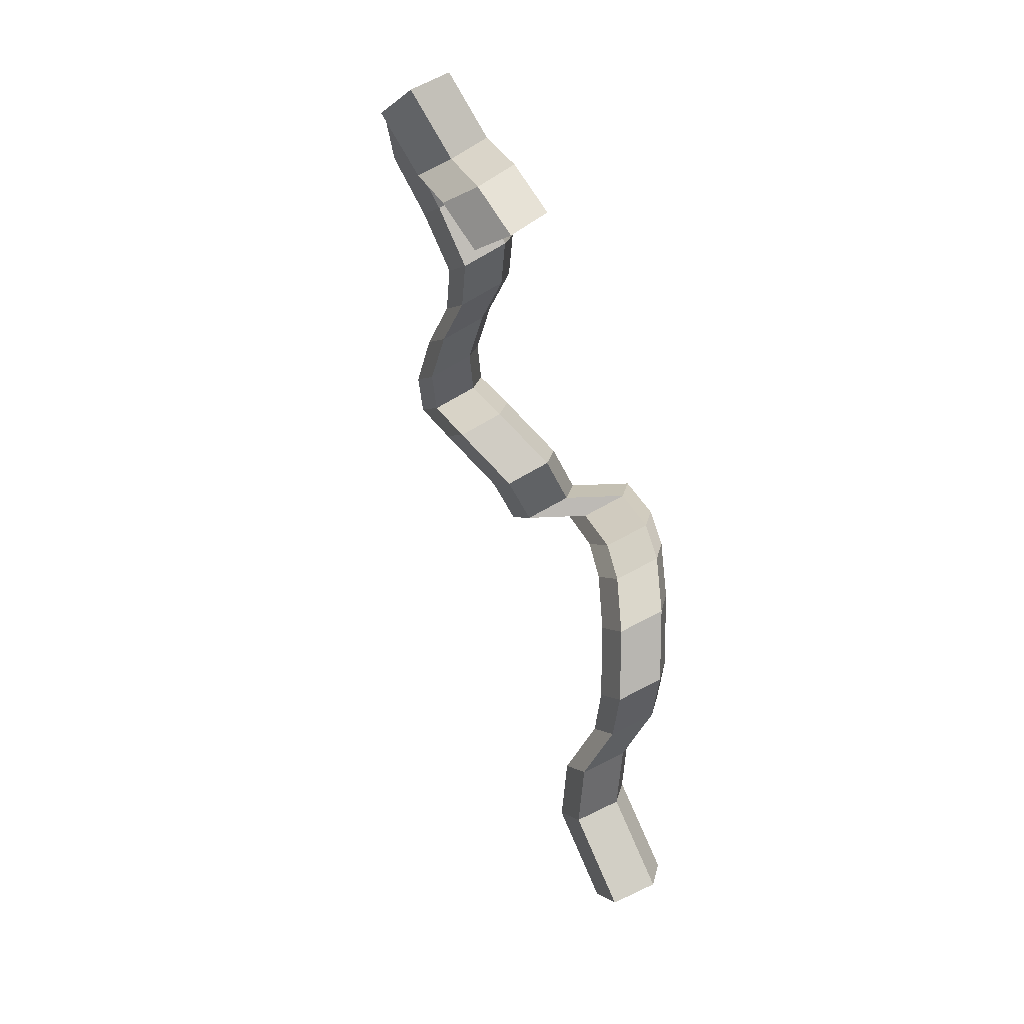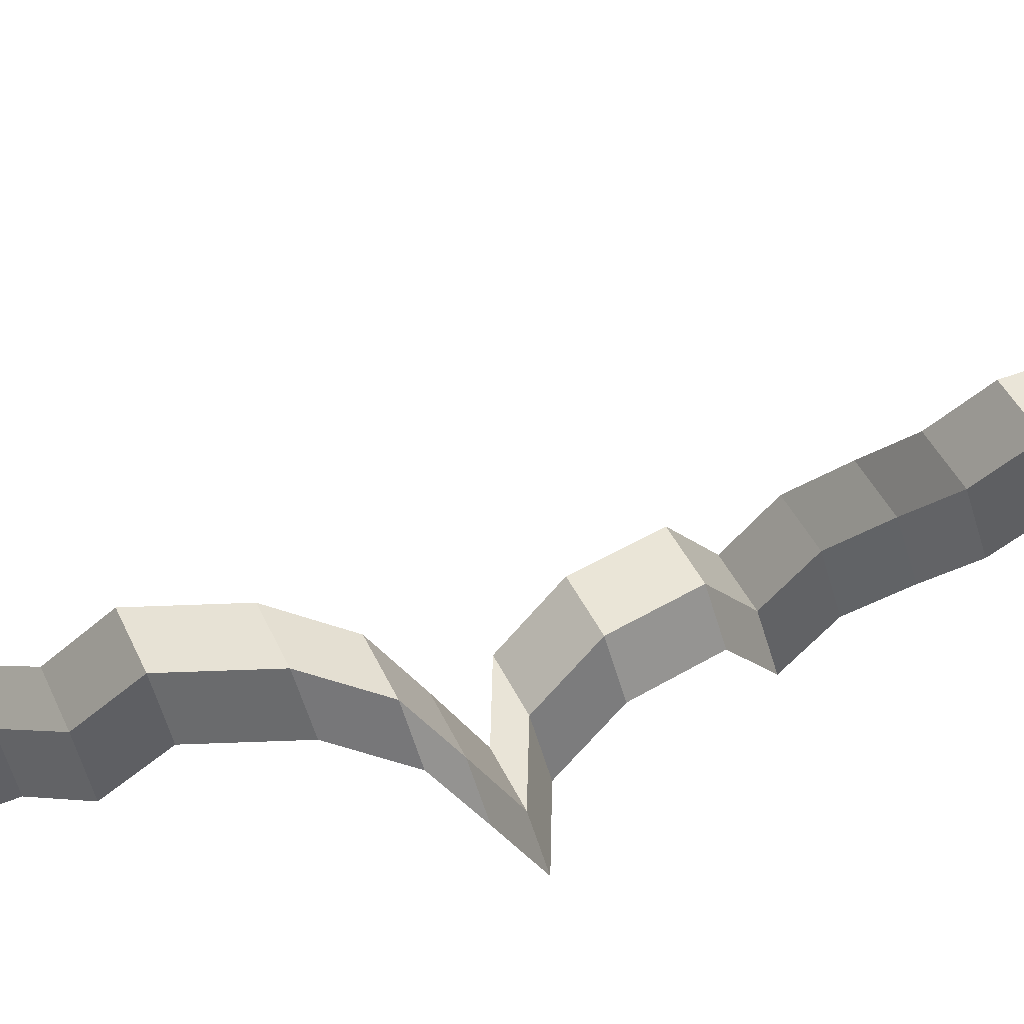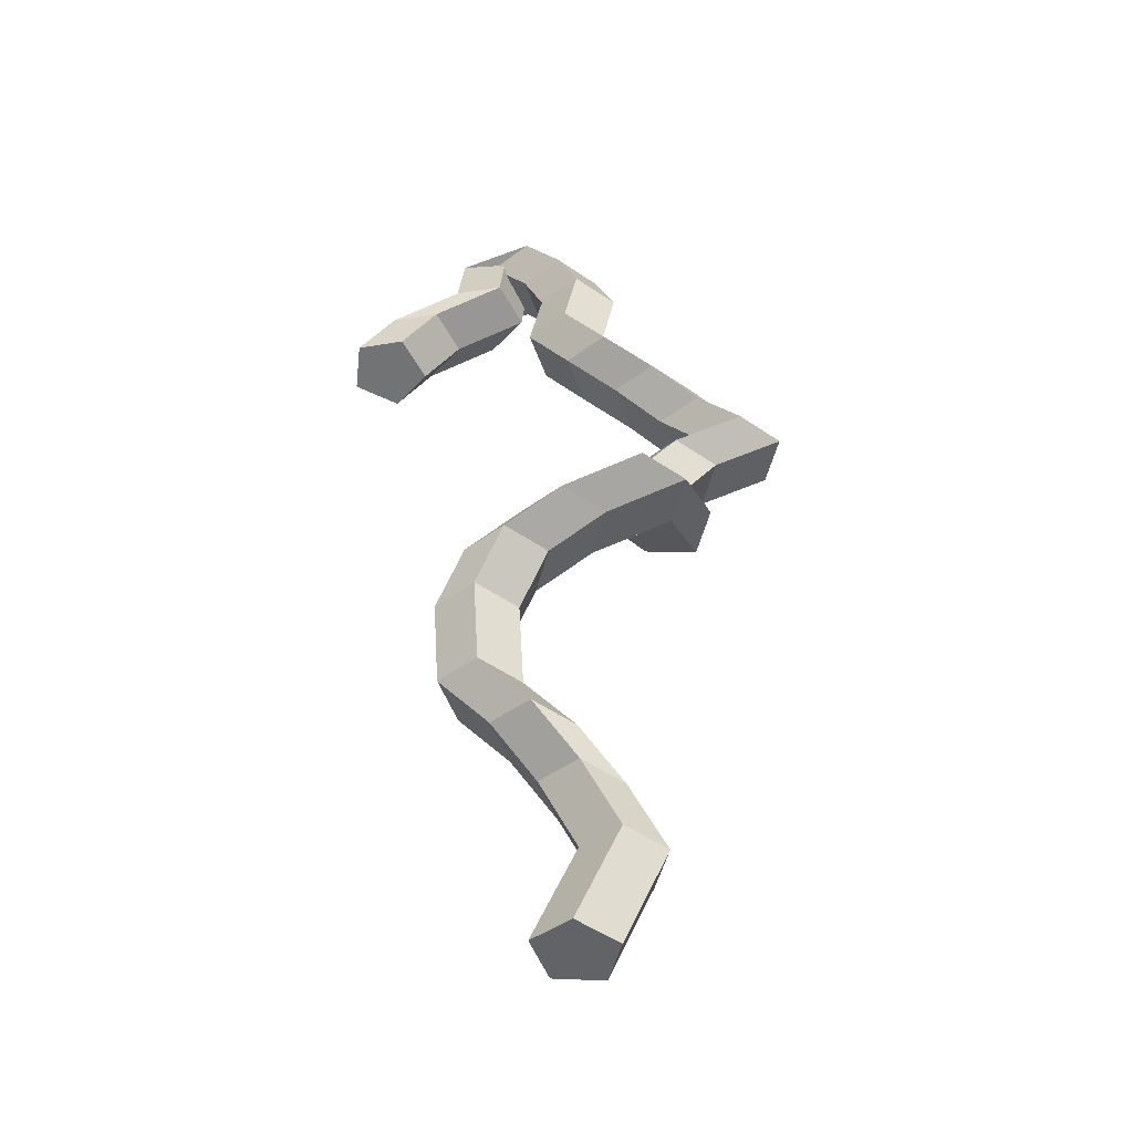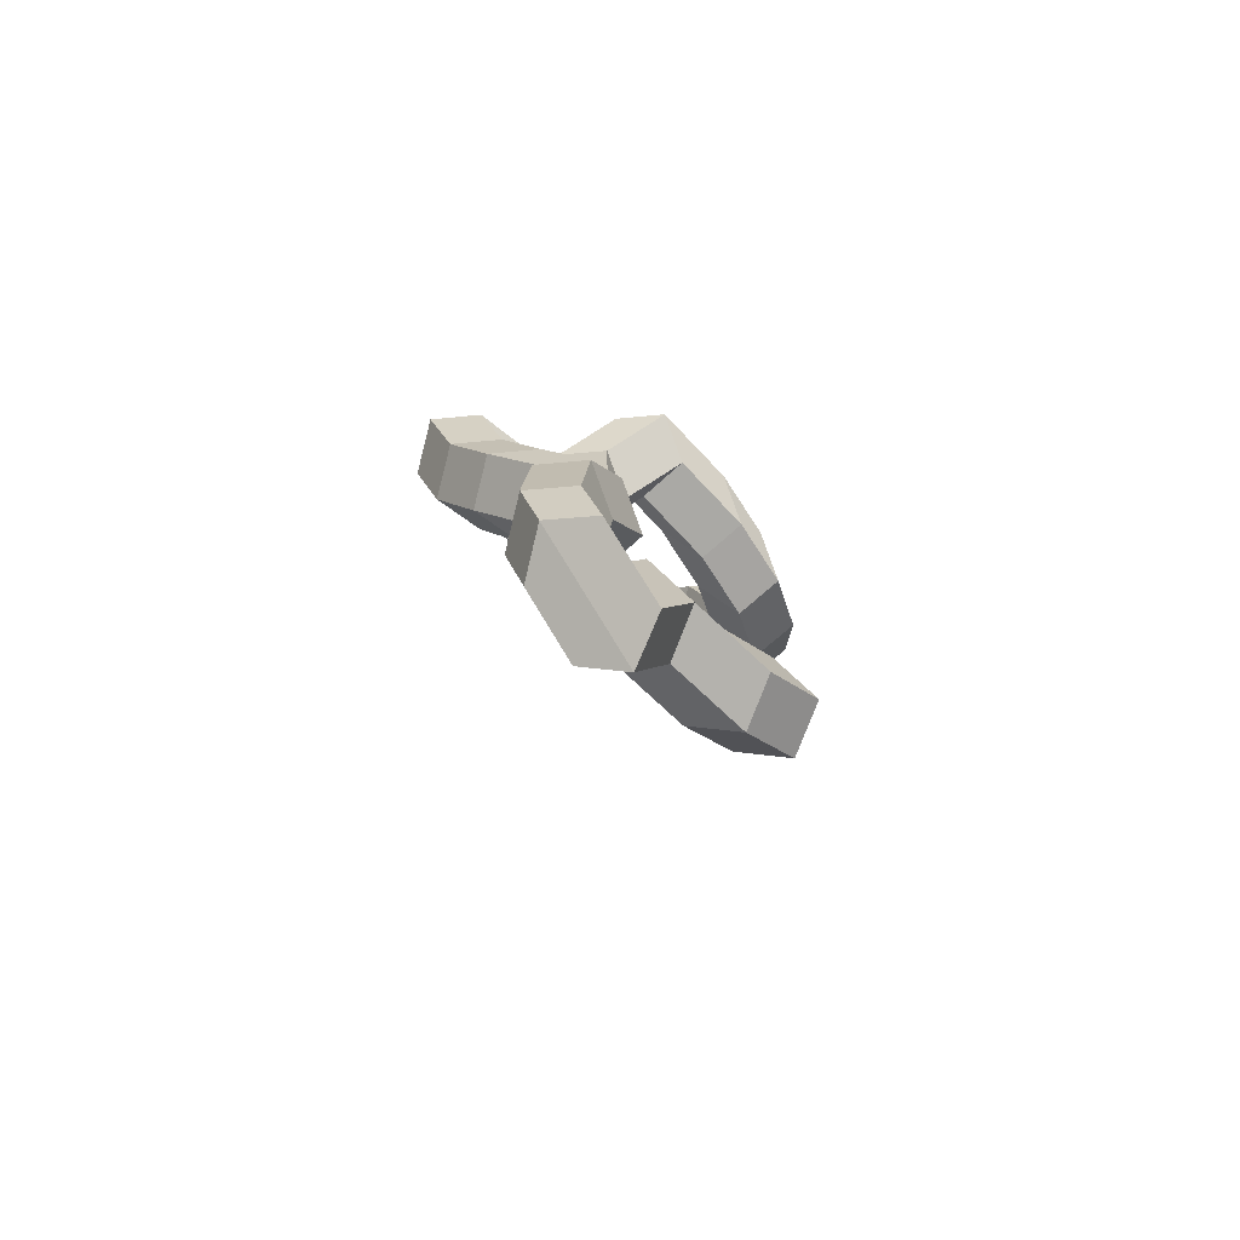
<metadata>
{"format":"obj","ext":"obj","renderer":"f3d","projection":"perspective","resolution":1024,"background":"white","views":[{"elev":5.5,"azim":48.9,"up":"+Y"},{"elev":-2.7,"azim":95.0,"up":"+Z"},{"elev":-27.2,"azim":166.8,"up":"+Y"},{"elev":68.1,"azim":18.7,"up":"+Y"}]}
</metadata>
<code>
v 2.485 0.289 1.209
v 2.489 0.2879 1.213
v 2.494 0.2779 1.212
v 2.491 0.2789 1.207
v 2.489 0.2879 1.213
v 2.486 0.2856 1.217
v 2.491 0.2756 1.215
v 2.494 0.2779 1.212
v 2.486 0.2856 1.217
v 2.481 0.2853 1.215
v 2.486 0.2752 1.214
v 2.491 0.2756 1.215
v 2.481 0.2853 1.215
v 2.48 0.2873 1.21
v 2.486 0.2773 1.209
v 2.486 0.2752 1.214
v 2.48 0.2873 1.21
v 2.485 0.289 1.209
v 2.491 0.2789 1.207
v 2.486 0.2773 1.209
v 2.481 0.3581 1.23
v 2.482 0.3557 1.235
v 2.487 0.3561 1.237
v 2.49 0.3587 1.233
v 2.486 0.36 1.229
v 2.491 0.2789 1.207
v 2.494 0.2779 1.212
v 2.491 0.2756 1.215
v 2.486 0.2752 1.214
v 2.486 0.2773 1.209
v 2.489 0.2964 1.211
v 2.492 0.2953 1.215
v 2.489 0.2879 1.213
v 2.485 0.289 1.209
v 2.492 0.2953 1.215
v 2.489 0.2929 1.219
v 2.486 0.2856 1.217
v 2.489 0.2879 1.213
v 2.489 0.2929 1.219
v 2.484 0.2925 1.218
v 2.481 0.2853 1.215
v 2.486 0.2856 1.217
v 2.484 0.2925 1.218
v 2.484 0.2947 1.213
v 2.48 0.2873 1.21
v 2.481 0.2853 1.215
v 2.484 0.2947 1.213
v 2.489 0.2964 1.211
v 2.485 0.289 1.209
v 2.48 0.2873 1.21
v 2.494 0.302 1.211
v 2.497 0.301 1.215
v 2.492 0.2953 1.215
v 2.489 0.2964 1.211
v 2.497 0.301 1.215
v 2.494 0.2986 1.219
v 2.489 0.2929 1.219
v 2.492 0.2953 1.215
v 2.494 0.2986 1.219
v 2.489 0.2982 1.217
v 2.484 0.2925 1.218
v 2.489 0.2929 1.219
v 2.489 0.2982 1.217
v 2.489 0.3003 1.212
v 2.484 0.2947 1.213
v 2.484 0.2925 1.218
v 2.489 0.3003 1.212
v 2.494 0.302 1.211
v 2.489 0.2964 1.211
v 2.484 0.2947 1.213
v 2.499 0.3076 1.215
v 2.502 0.3065 1.219
v 2.497 0.301 1.215
v 2.494 0.302 1.211
v 2.502 0.3065 1.219
v 2.499 0.3041 1.223
v 2.494 0.2986 1.219
v 2.497 0.301 1.215
v 2.499 0.3041 1.223
v 2.494 0.3037 1.221
v 2.489 0.2982 1.217
v 2.494 0.2986 1.219
v 2.494 0.3037 1.221
v 2.494 0.3059 1.216
v 2.489 0.3003 1.212
v 2.489 0.2982 1.217
v 2.494 0.3059 1.216
v 2.499 0.3076 1.215
v 2.494 0.302 1.211
v 2.489 0.3003 1.212
v 2.499 0.3161 1.215
v 2.502 0.3149 1.219
v 2.502 0.3065 1.219
v 2.499 0.3076 1.215
v 2.502 0.3149 1.219
v 2.499 0.3125 1.223
v 2.499 0.3041 1.223
v 2.502 0.3065 1.219
v 2.499 0.3125 1.223
v 2.494 0.3121 1.221
v 2.494 0.3037 1.221
v 2.499 0.3041 1.223
v 2.494 0.3121 1.221
v 2.494 0.3144 1.216
v 2.494 0.3059 1.216
v 2.494 0.3037 1.221
v 2.494 0.3144 1.216
v 2.499 0.3161 1.215
v 2.499 0.3076 1.215
v 2.494 0.3059 1.216
v 2.496 0.3221 1.213
v 2.5 0.3209 1.217
v 2.502 0.3149 1.219
v 2.499 0.3161 1.215
v 2.5 0.3209 1.217
v 2.497 0.3184 1.221
v 2.499 0.3125 1.223
v 2.502 0.3149 1.219
v 2.497 0.3184 1.221
v 2.492 0.318 1.219
v 2.494 0.3121 1.221
v 2.499 0.3125 1.223
v 2.492 0.318 1.219
v 2.491 0.3203 1.214
v 2.494 0.3144 1.216
v 2.494 0.3121 1.221
v 2.491 0.3203 1.214
v 2.496 0.3221 1.213
v 2.499 0.3161 1.215
v 2.494 0.3144 1.216
v 2.491 0.3255 1.21
v 2.494 0.3243 1.214
v 2.5 0.3209 1.217
v 2.496 0.3221 1.213
v 2.494 0.3243 1.214
v 2.491 0.3218 1.218
v 2.497 0.3184 1.221
v 2.5 0.3209 1.217
v 2.491 0.3218 1.218
v 2.486 0.3214 1.216
v 2.492 0.318 1.219
v 2.497 0.3184 1.221
v 2.486 0.3214 1.216
v 2.486 0.3237 1.211
v 2.491 0.3203 1.214
v 2.492 0.318 1.219
v 2.486 0.3237 1.211
v 2.491 0.3255 1.21
v 2.496 0.3221 1.213
v 2.491 0.3203 1.214
v 2.483 0.3285 1.206
v 2.487 0.3273 1.21
v 2.494 0.3243 1.214
v 2.491 0.3255 1.21
v 2.487 0.3273 1.21
v 2.484 0.3247 1.214
v 2.491 0.3218 1.218
v 2.494 0.3243 1.214
v 2.484 0.3247 1.214
v 2.479 0.3244 1.212
v 2.486 0.3214 1.216
v 2.491 0.3218 1.218
v 2.479 0.3244 1.212
v 2.478 0.3267 1.208
v 2.486 0.3237 1.211
v 2.486 0.3214 1.216
v 2.478 0.3267 1.208
v 2.483 0.3285 1.206
v 2.491 0.3255 1.21
v 2.486 0.3237 1.211
v 2.479 0.3283 1.212
v 2.482 0.3271 1.216
v 2.487 0.3273 1.21
v 2.483 0.3285 1.206
v 2.482 0.3271 1.216
v 2.479 0.3245 1.22
v 2.484 0.3247 1.214
v 2.487 0.3273 1.21
v 2.479 0.3245 1.22
v 2.474 0.3241 1.218
v 2.479 0.3244 1.212
v 2.484 0.3247 1.214
v 2.474 0.3241 1.218
v 2.474 0.3264 1.213
v 2.478 0.3267 1.208
v 2.479 0.3244 1.212
v 2.474 0.3264 1.213
v 2.479 0.3283 1.212
v 2.483 0.3285 1.206
v 2.478 0.3267 1.208
v 2.481 0.3331 1.217
v 2.484 0.3319 1.221
v 2.482 0.3271 1.216
v 2.479 0.3283 1.212
v 2.484 0.3319 1.221
v 2.481 0.3293 1.225
v 2.479 0.3245 1.22
v 2.482 0.3271 1.216
v 2.481 0.3293 1.225
v 2.476 0.3289 1.223
v 2.474 0.3241 1.218
v 2.479 0.3245 1.22
v 2.476 0.3289 1.223
v 2.476 0.3312 1.218
v 2.474 0.3264 1.213
v 2.474 0.3241 1.218
v 2.476 0.3312 1.218
v 2.481 0.3331 1.217
v 2.479 0.3283 1.212
v 2.474 0.3264 1.213
v 2.476 0.3392 1.22
v 2.479 0.338 1.225
v 2.484 0.3319 1.221
v 2.481 0.3331 1.217
v 2.479 0.338 1.225
v 2.476 0.3353 1.228
v 2.481 0.3293 1.225
v 2.484 0.3319 1.221
v 2.476 0.3353 1.228
v 2.471 0.3349 1.227
v 2.476 0.3289 1.223
v 2.481 0.3293 1.225
v 2.471 0.3349 1.227
v 2.471 0.3373 1.222
v 2.476 0.3312 1.218
v 2.476 0.3289 1.223
v 2.471 0.3373 1.222
v 2.476 0.3392 1.22
v 2.481 0.3331 1.217
v 2.476 0.3312 1.218
v 2.469 0.3423 1.219
v 2.472 0.3411 1.223
v 2.479 0.338 1.225
v 2.476 0.3392 1.22
v 2.472 0.3411 1.223
v 2.469 0.3385 1.227
v 2.476 0.3353 1.228
v 2.479 0.338 1.225
v 2.469 0.3385 1.227
v 2.464 0.3381 1.225
v 2.471 0.3349 1.227
v 2.476 0.3353 1.228
v 2.464 0.3381 1.225
v 2.464 0.3405 1.22
v 2.471 0.3373 1.222
v 2.471 0.3349 1.227
v 2.464 0.3405 1.22
v 2.469 0.3423 1.219
v 2.476 0.3392 1.22
v 2.471 0.3373 1.222
v 2.472 0.3465 1.223
v 2.476 0.3453 1.227
v 2.472 0.3411 1.223
v 2.469 0.3423 1.219
v 2.476 0.3453 1.227
v 2.473 0.3426 1.23
v 2.469 0.3385 1.227
v 2.472 0.3411 1.223
v 2.473 0.3426 1.23
v 2.468 0.3422 1.229
v 2.464 0.3381 1.225
v 2.469 0.3385 1.227
v 2.468 0.3422 1.229
v 2.467 0.3446 1.224
v 2.464 0.3405 1.22
v 2.464 0.3381 1.225
v 2.467 0.3446 1.224
v 2.472 0.3465 1.223
v 2.469 0.3423 1.219
v 2.464 0.3405 1.22
v 2.477 0.3513 1.225
v 2.48 0.3501 1.229
v 2.476 0.3453 1.227
v 2.472 0.3465 1.223
v 2.48 0.3501 1.229
v 2.477 0.3474 1.232
v 2.473 0.3426 1.23
v 2.476 0.3453 1.227
v 2.477 0.3474 1.232
v 2.472 0.347 1.231
v 2.468 0.3422 1.229
v 2.473 0.3426 1.23
v 2.472 0.347 1.231
v 2.472 0.3495 1.226
v 2.467 0.3446 1.224
v 2.468 0.3422 1.229
v 2.472 0.3495 1.226
v 2.477 0.3513 1.225
v 2.472 0.3465 1.223
v 2.467 0.3446 1.224
v 2.482 0.3555 1.226
v 2.486 0.3542 1.23
v 2.48 0.3501 1.229
v 2.477 0.3513 1.225
v 2.486 0.3542 1.23
v 2.483 0.3516 1.234
v 2.477 0.3474 1.232
v 2.48 0.3501 1.229
v 2.483 0.3516 1.234
v 2.478 0.3512 1.232
v 2.472 0.347 1.231
v 2.477 0.3474 1.232
v 2.478 0.3512 1.232
v 2.477 0.3536 1.227
v 2.472 0.3495 1.226
v 2.472 0.347 1.231
v 2.477 0.3536 1.227
v 2.482 0.3555 1.226
v 2.477 0.3513 1.225
v 2.472 0.3495 1.226
v 2.486 0.36 1.229
v 2.49 0.3587 1.233
v 2.486 0.3542 1.23
v 2.482 0.3555 1.226
v 2.49 0.3587 1.233
v 2.487 0.3561 1.237
v 2.483 0.3516 1.234
v 2.486 0.3542 1.23
v 2.487 0.3561 1.237
v 2.482 0.3557 1.235
v 2.478 0.3512 1.232
v 2.483 0.3516 1.234
v 2.482 0.3557 1.235
v 2.481 0.3581 1.23
v 2.477 0.3536 1.227
v 2.478 0.3512 1.232
v 2.481 0.3581 1.23
v 2.486 0.36 1.229
v 2.482 0.3555 1.226
v 2.477 0.3536 1.227
v 2.481 0.3581 1.23
v 2.482 0.3557 1.235
v 2.48 0.3625 1.237
v 2.479 0.365 1.232
v 2.482 0.3557 1.235
v 2.487 0.3561 1.237
v 2.485 0.3629 1.239
v 2.48 0.3625 1.237
v 2.487 0.3561 1.237
v 2.49 0.3587 1.233
v 2.488 0.3655 1.235
v 2.485 0.3629 1.239
v 2.49 0.3587 1.233
v 2.486 0.36 1.229
v 2.484 0.3668 1.231
v 2.488 0.3655 1.235
v 2.486 0.36 1.229
v 2.481 0.3581 1.23
v 2.479 0.365 1.232
v 2.484 0.3668 1.231
v 2.486 0.36 1.229
v 2.49 0.3587 1.233
v 2.487 0.3561 1.237
v 2.482 0.3557 1.235
v 2.481 0.3581 1.23
v 2.508 0.3585 1.248
v 2.503 0.3571 1.249
v 2.5 0.3588 1.245
v 2.504 0.3613 1.241
v 2.509 0.3611 1.243
v 2.485 0.3731 1.236
v 2.489 0.3718 1.241
v 2.488 0.3655 1.235
v 2.484 0.3668 1.231
v 2.489 0.3718 1.241
v 2.486 0.3691 1.244
v 2.485 0.3629 1.239
v 2.488 0.3655 1.235
v 2.486 0.3691 1.244
v 2.481 0.3687 1.243
v 2.48 0.3625 1.237
v 2.485 0.3629 1.239
v 2.481 0.3687 1.243
v 2.48 0.3712 1.238
v 2.479 0.365 1.232
v 2.48 0.3625 1.237
v 2.48 0.3712 1.238
v 2.485 0.3731 1.236
v 2.484 0.3668 1.231
v 2.479 0.365 1.232
v 2.489 0.3774 1.24
v 2.492 0.3761 1.244
v 2.489 0.3718 1.241
v 2.485 0.3731 1.236
v 2.492 0.3761 1.244
v 2.489 0.3733 1.248
v 2.486 0.3691 1.244
v 2.489 0.3718 1.241
v 2.489 0.3733 1.248
v 2.484 0.373 1.246
v 2.481 0.3687 1.243
v 2.486 0.3691 1.244
v 2.484 0.373 1.246
v 2.484 0.3755 1.242
v 2.48 0.3712 1.238
v 2.481 0.3687 1.243
v 2.484 0.3755 1.242
v 2.489 0.3774 1.24
v 2.485 0.3731 1.236
v 2.48 0.3712 1.238
v 2.495 0.3769 1.246
v 2.491 0.3762 1.243
v 2.492 0.3761 1.244
v 2.489 0.3774 1.24
v 2.491 0.3762 1.243
v 2.487 0.3735 1.247
v 2.489 0.3733 1.248
v 2.492 0.3761 1.244
v 2.487 0.3735 1.247
v 2.49 0.3725 1.251
v 2.484 0.373 1.246
v 2.489 0.3733 1.248
v 2.49 0.3725 1.251
v 2.495 0.3747 1.251
v 2.484 0.3755 1.242
v 2.484 0.373 1.246
v 2.495 0.3747 1.251
v 2.495 0.3769 1.246
v 2.489 0.3774 1.24
v 2.484 0.3755 1.242
v 2.497 0.3699 1.242
v 2.492 0.3701 1.24
v 2.491 0.3762 1.243
v 2.495 0.3769 1.246
v 2.492 0.3701 1.24
v 2.489 0.3675 1.243
v 2.487 0.3735 1.247
v 2.491 0.3762 1.243
v 2.489 0.3675 1.243
v 2.491 0.3658 1.247
v 2.49 0.3725 1.251
v 2.487 0.3735 1.247
v 2.491 0.3658 1.247
v 2.497 0.3673 1.247
v 2.495 0.3747 1.251
v 2.49 0.3725 1.251
v 2.497 0.3673 1.247
v 2.497 0.3699 1.242
v 2.495 0.3769 1.246
v 2.495 0.3747 1.251
v 2.504 0.3664 1.244
v 2.5 0.3665 1.242
v 2.492 0.3701 1.24
v 2.497 0.3699 1.242
v 2.5 0.3665 1.242
v 2.496 0.364 1.245
v 2.489 0.3675 1.243
v 2.492 0.3701 1.24
v 2.496 0.364 1.245
v 2.499 0.3623 1.25
v 2.491 0.3658 1.247
v 2.489 0.3675 1.243
v 2.499 0.3623 1.25
v 2.504 0.3638 1.249
v 2.497 0.3673 1.247
v 2.491 0.3658 1.247
v 2.504 0.3638 1.249
v 2.504 0.3664 1.244
v 2.497 0.3699 1.242
v 2.497 0.3673 1.247
v 2.509 0.3611 1.243
v 2.504 0.3613 1.241
v 2.5 0.3665 1.242
v 2.504 0.3664 1.244
v 2.504 0.3613 1.241
v 2.5 0.3588 1.245
v 2.496 0.364 1.245
v 2.5 0.3665 1.242
v 2.5 0.3588 1.245
v 2.503 0.3571 1.249
v 2.499 0.3623 1.25
v 2.496 0.364 1.245
v 2.503 0.3571 1.249
v 2.508 0.3585 1.248
v 2.504 0.3638 1.249
v 2.499 0.3623 1.25
v 2.508 0.3585 1.248
v 2.509 0.3611 1.243
v 2.504 0.3664 1.244
v 2.504 0.3638 1.249
f 1 2 3
f 1 3 4
f 5 6 7
f 5 7 8
f 9 10 11
f 9 11 12
f 13 14 15
f 13 15 16
f 17 18 19
f 17 19 20
f 21 22 23
f 21 23 24
f 21 24 25
f 26 27 28
f 26 28 29
f 26 29 30
f 31 32 33
f 31 33 34
f 35 36 37
f 35 37 38
f 39 40 41
f 39 41 42
f 43 44 45
f 43 45 46
f 47 48 49
f 47 49 50
f 51 52 53
f 51 53 54
f 55 56 57
f 55 57 58
f 59 60 61
f 59 61 62
f 63 64 65
f 63 65 66
f 67 68 69
f 67 69 70
f 71 72 73
f 71 73 74
f 75 76 77
f 75 77 78
f 79 80 81
f 79 81 82
f 83 84 85
f 83 85 86
f 87 88 89
f 87 89 90
f 91 92 93
f 91 93 94
f 95 96 97
f 95 97 98
f 99 100 101
f 99 101 102
f 103 104 105
f 103 105 106
f 107 108 109
f 107 109 110
f 111 112 113
f 111 113 114
f 115 116 117
f 115 117 118
f 119 120 121
f 119 121 122
f 123 124 125
f 123 125 126
f 127 128 129
f 127 129 130
f 131 132 133
f 131 133 134
f 135 136 137
f 135 137 138
f 139 140 141
f 139 141 142
f 143 144 145
f 143 145 146
f 147 148 149
f 147 149 150
f 151 152 153
f 151 153 154
f 155 156 157
f 155 157 158
f 159 160 161
f 159 161 162
f 163 164 165
f 163 165 166
f 167 168 169
f 167 169 170
f 171 172 173
f 171 173 174
f 175 176 177
f 175 177 178
f 179 180 181
f 179 181 182
f 183 184 185
f 183 185 186
f 187 188 189
f 187 189 190
f 191 192 193
f 191 193 194
f 195 196 197
f 195 197 198
f 199 200 201
f 199 201 202
f 203 204 205
f 203 205 206
f 207 208 209
f 207 209 210
f 211 212 213
f 211 213 214
f 215 216 217
f 215 217 218
f 219 220 221
f 219 221 222
f 223 224 225
f 223 225 226
f 227 228 229
f 227 229 230
f 231 232 233
f 231 233 234
f 235 236 237
f 235 237 238
f 239 240 241
f 239 241 242
f 243 244 245
f 243 245 246
f 247 248 249
f 247 249 250
f 251 252 253
f 251 253 254
f 255 256 257
f 255 257 258
f 259 260 261
f 259 261 262
f 263 264 265
f 263 265 266
f 267 268 269
f 267 269 270
f 271 272 273
f 271 273 274
f 275 276 277
f 275 277 278
f 279 280 281
f 279 281 282
f 283 284 285
f 283 285 286
f 287 288 289
f 287 289 290
f 291 292 293
f 291 293 294
f 295 296 297
f 295 297 298
f 299 300 301
f 299 301 302
f 303 304 305
f 303 305 306
f 307 308 309
f 307 309 310
f 311 312 313
f 311 313 314
f 315 316 317
f 315 317 318
f 319 320 321
f 319 321 322
f 323 324 325
f 323 325 326
f 327 328 329
f 327 329 330
f 331 332 333
f 331 333 334
f 335 336 337
f 335 337 338
f 339 340 341
f 339 341 342
f 343 344 345
f 343 345 346
f 347 348 349
f 347 349 350
f 351 352 353
f 351 353 354
f 351 354 355
f 356 357 358
f 356 358 359
f 356 359 360
f 361 362 363
f 361 363 364
f 365 366 367
f 365 367 368
f 369 370 371
f 369 371 372
f 373 374 375
f 373 375 376
f 377 378 379
f 377 379 380
f 381 382 383
f 381 383 384
f 385 386 387
f 385 387 388
f 389 390 391
f 389 391 392
f 393 394 395
f 393 395 396
f 397 398 399
f 397 399 400
f 401 402 403
f 401 403 404
f 405 406 407
f 405 407 408
f 409 410 411
f 409 411 412
f 413 414 415
f 413 415 416
f 417 418 419
f 417 419 420
f 421 422 423
f 421 423 424
f 425 426 427
f 425 427 428
f 429 430 431
f 429 431 432
f 433 434 435
f 433 435 436
f 437 438 439
f 437 439 440
f 441 442 443
f 441 443 444
f 445 446 447
f 445 447 448
f 449 450 451
f 449 451 452
f 453 454 455
f 453 455 456
f 457 458 459
f 457 459 460
f 461 462 463
f 461 463 464
f 465 466 467
f 465 467 468
f 469 470 471
f 469 471 472
f 473 474 475
f 473 475 476
f 477 478 479
f 477 479 480

</code>
